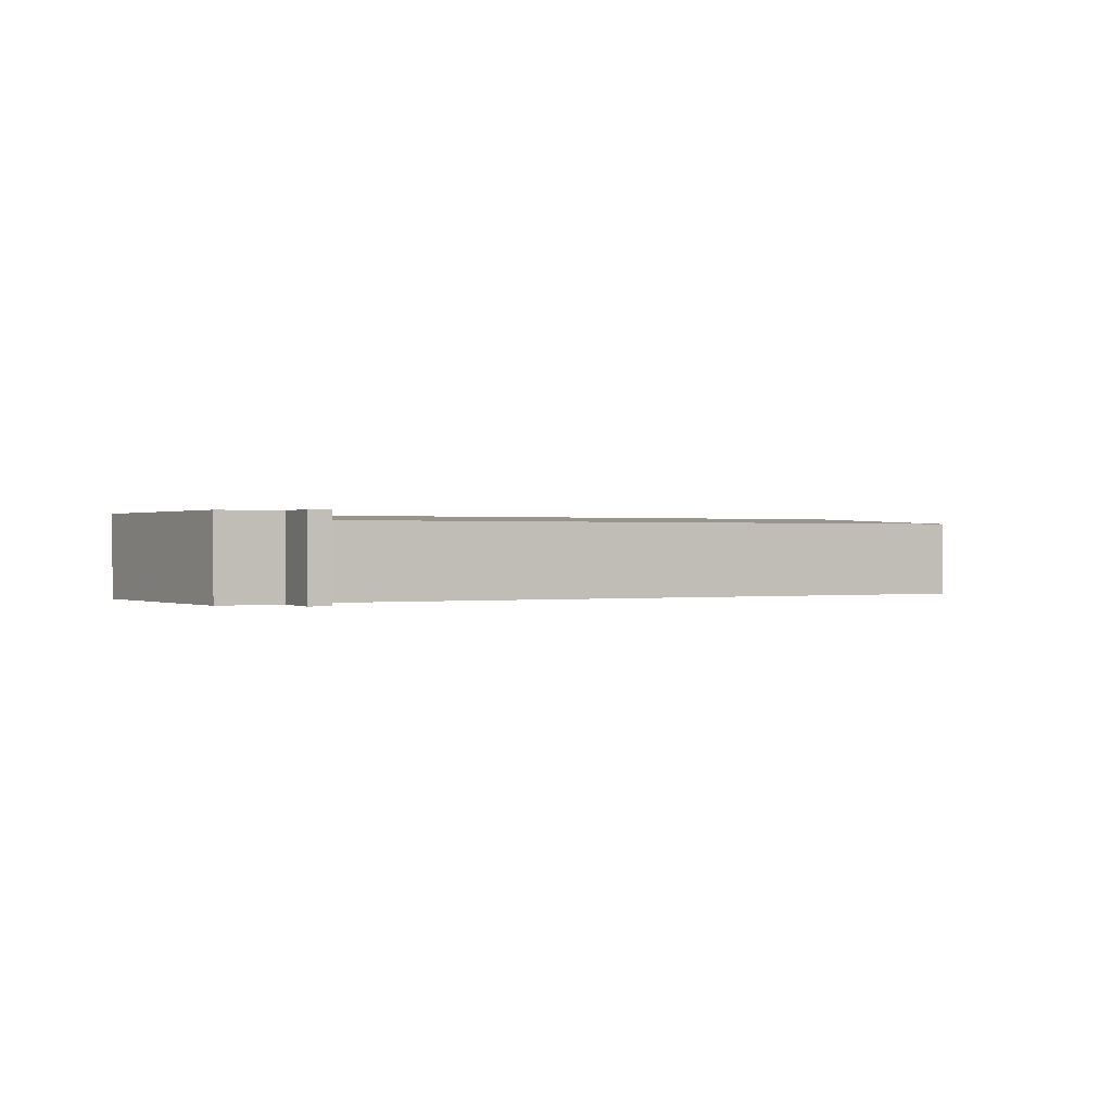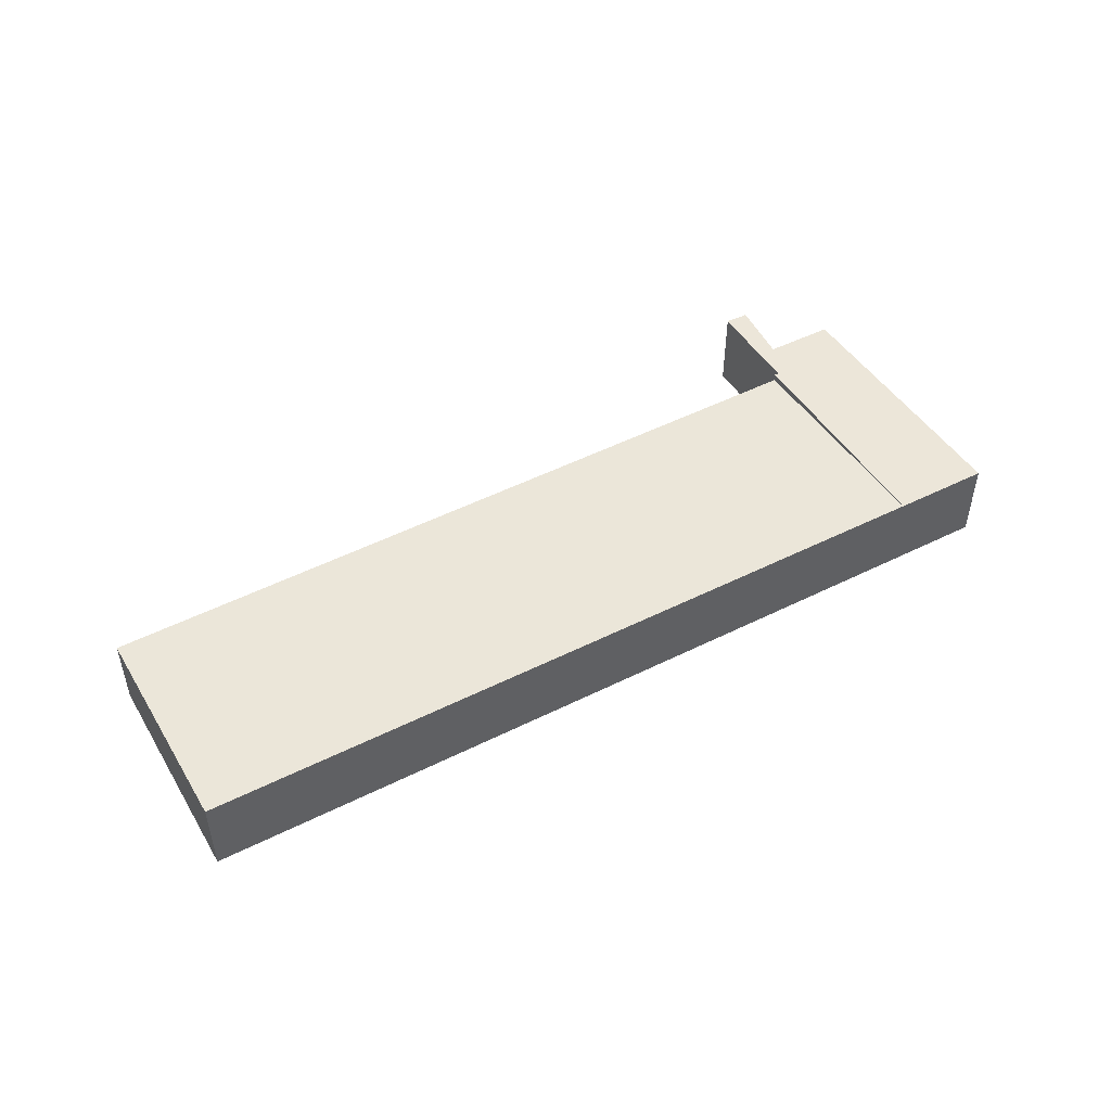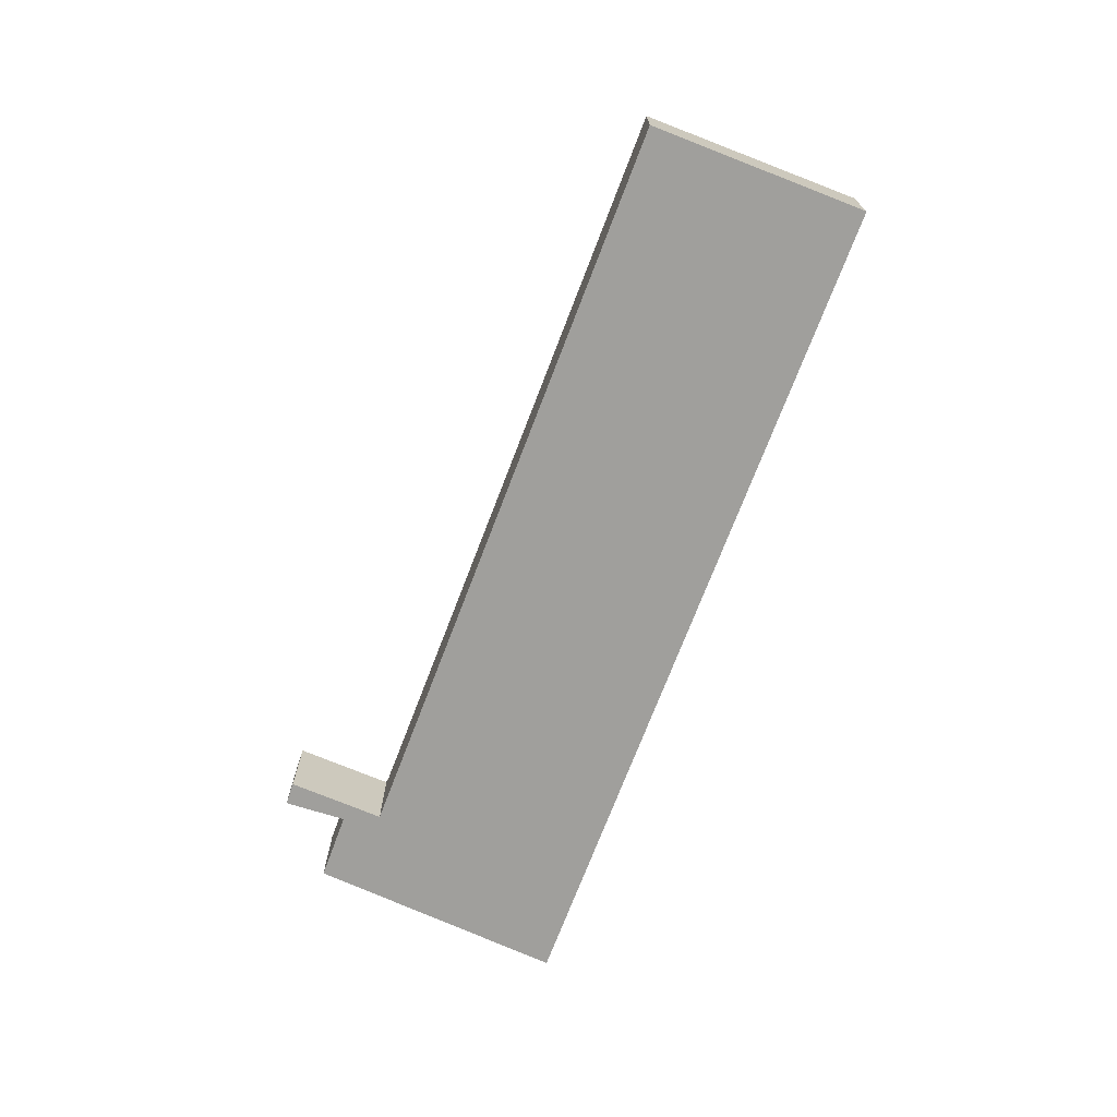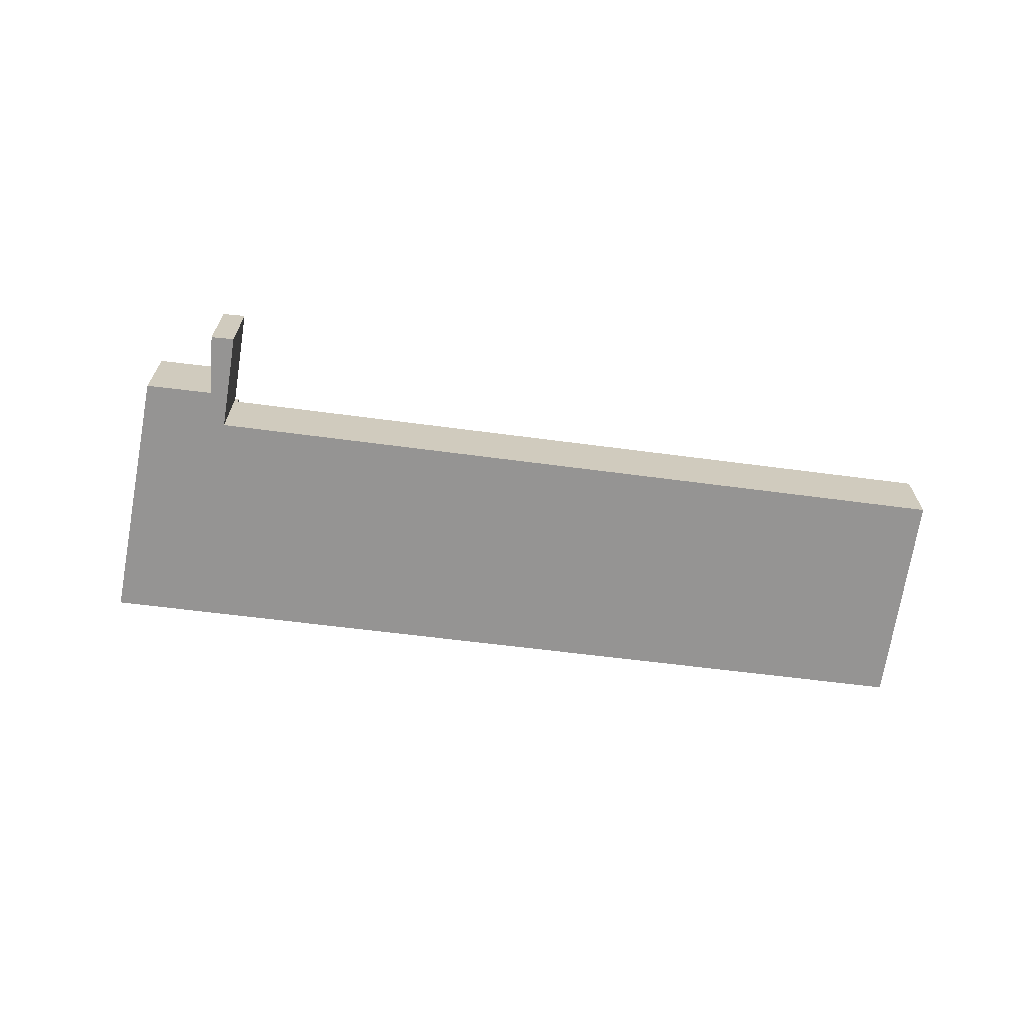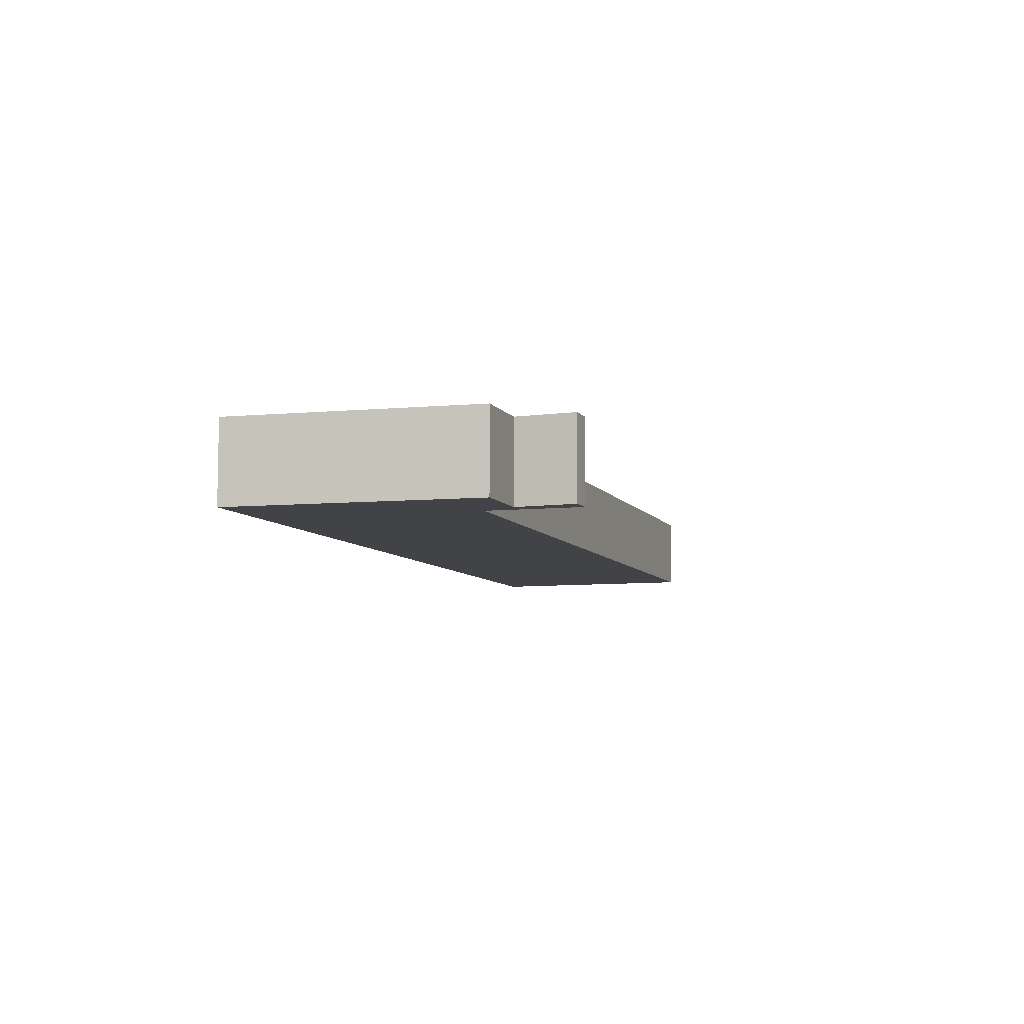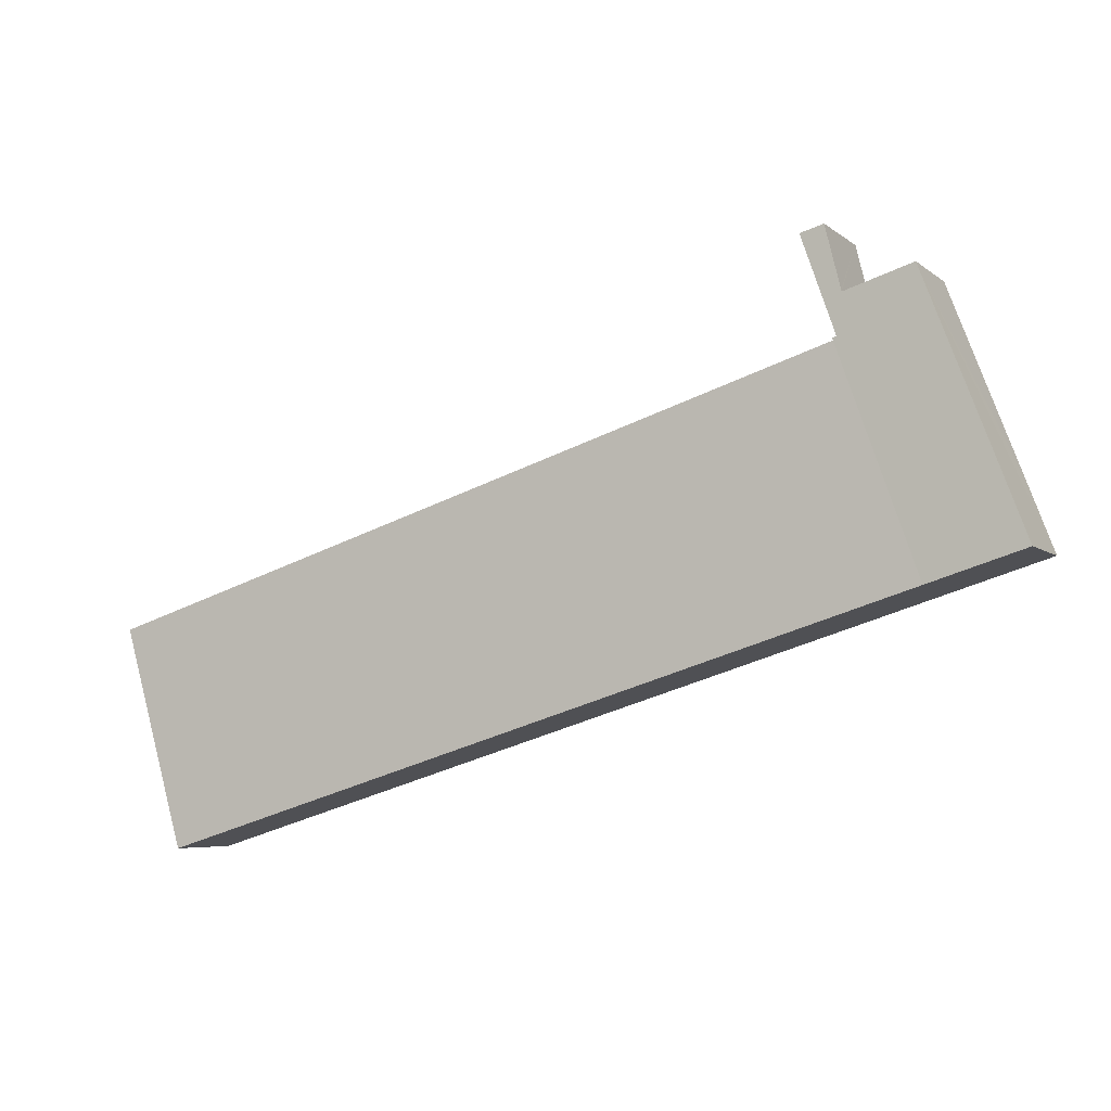
<metadata>
{"format":"obj","ext":"obj","renderer":"f3d","projection":"perspective","resolution":1024,"background":"white","views":[{"elev":0.3,"azim":-11.4,"up":"+Y"},{"elev":49.5,"azim":168.1,"up":"+Y"},{"elev":-71.2,"azim":86.3,"up":"+Y"},{"elev":-67.1,"azim":9.8,"up":"+Y"},{"elev":-7.5,"azim":-54.6,"up":"+Y"},{"elev":-5.8,"azim":-154.2,"up":"+Z"}]}
</metadata>
<code>
v  26.69 2.731 -8.138
v  5.382 2.476 5.968
v  28.86 2.481 -1.313
v  2.949 2.734 -0.899
v  2.949 5.505e-17 -0.899
v  5.382 -3.654e-16 5.968
v  28.86 8.04e-17 -1.313
v  26.69 4.983e-16 -8.138
v  0.717 2.734 1.891
v  5.089 2.734 7.226
v  0 2.734 1.674e-16
v  2.993 2.734 7.854
v  5.382 2.734 5.968
v  5.255 2.734 6.007
v  5.643 2.734 7.121
v  6.289 2.734 8.979
v  5.104 2.734 7.285
v  5.568 2.734 9.172
v  5.568 -5.616e-16 9.172
v  5.104 -4.461e-16 7.285
v  5.089 -4.425e-16 7.226
v  0 0 0
v  0.717 -1.158e-16 1.891
v  2.993 -4.809e-16 7.854
v  6.289 -5.498e-16 8.979
v  5.255 -3.678e-16 6.007
v  5.643 -4.36e-16 7.121
g defaultobject
f 1 2 3
f 2 1 4
f 5 2 4
f 2 5 6
f 2 7 3
f 7 2 6
f 3 8 1
f 8 3 7
f 1 5 4
f 5 1 8
f 8 6 5
f 6 8 7
f 9 10 11
f 10 9 12
f 11 13 4
f 13 11 14
f 14 11 15
f 15 11 10
f 15 10 16
f 16 10 17
f 16 17 18
f 17 19 18
f 19 17 10
f 19 10 20
f 20 10 21
f 22 9 11
f 9 22 12
f 12 22 23
f 12 23 24
f 19 16 18
f 16 19 25
f 26 13 14
f 13 26 6
f 24 10 12
f 10 24 21
f 25 15 16
f 15 25 14
f 14 25 26
f 26 25 27
f 6 4 13
f 4 6 5
f 5 11 4
f 11 5 22
f 25 21 27
f 21 25 20
f 20 25 19
f 6 22 5
f 22 6 23
f 23 6 26
f 23 26 24
f 24 26 21
f 21 26 27

</code>
